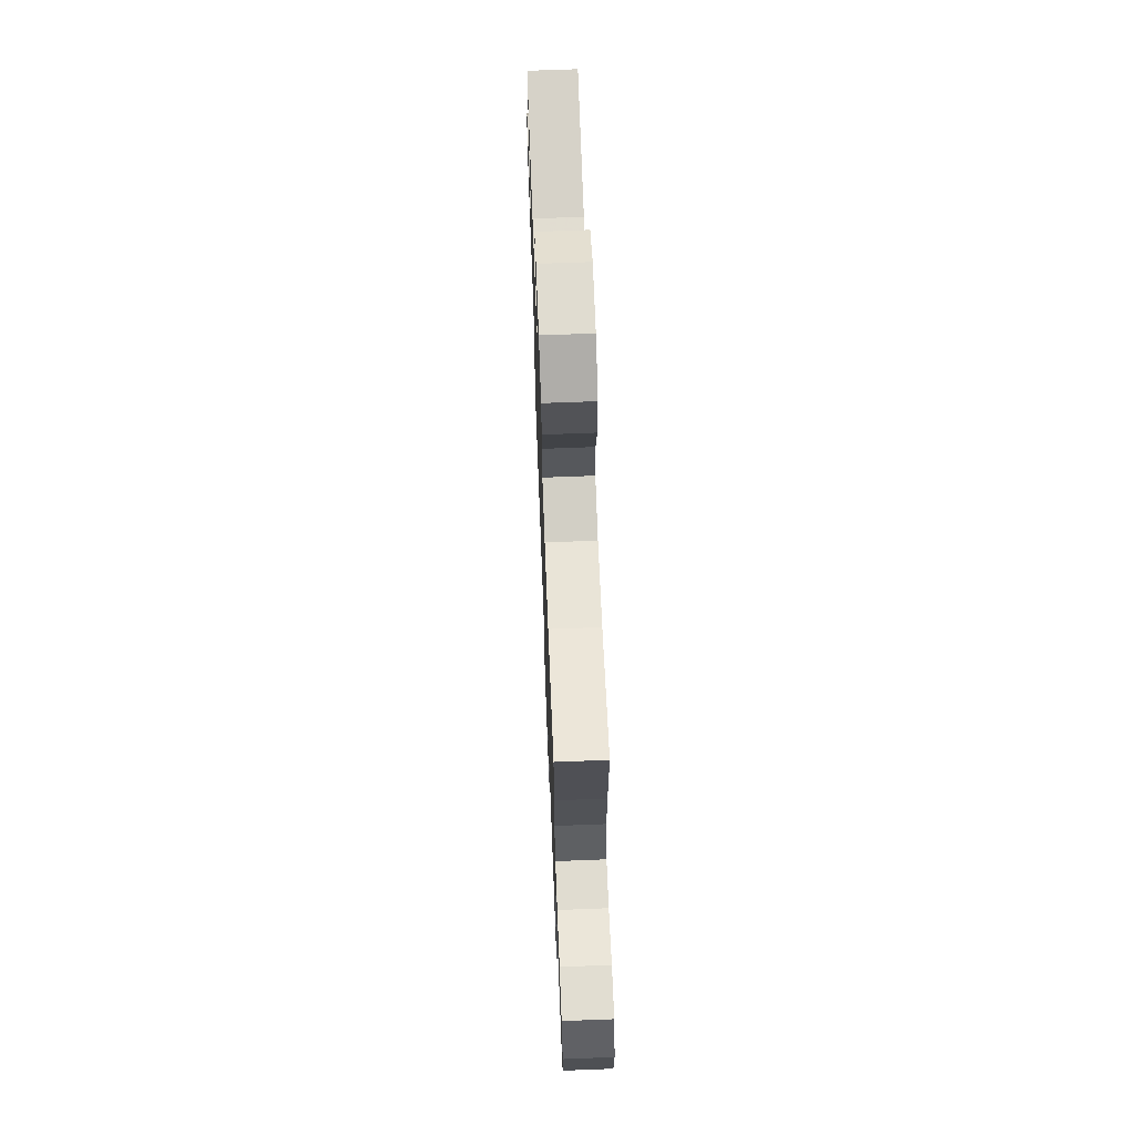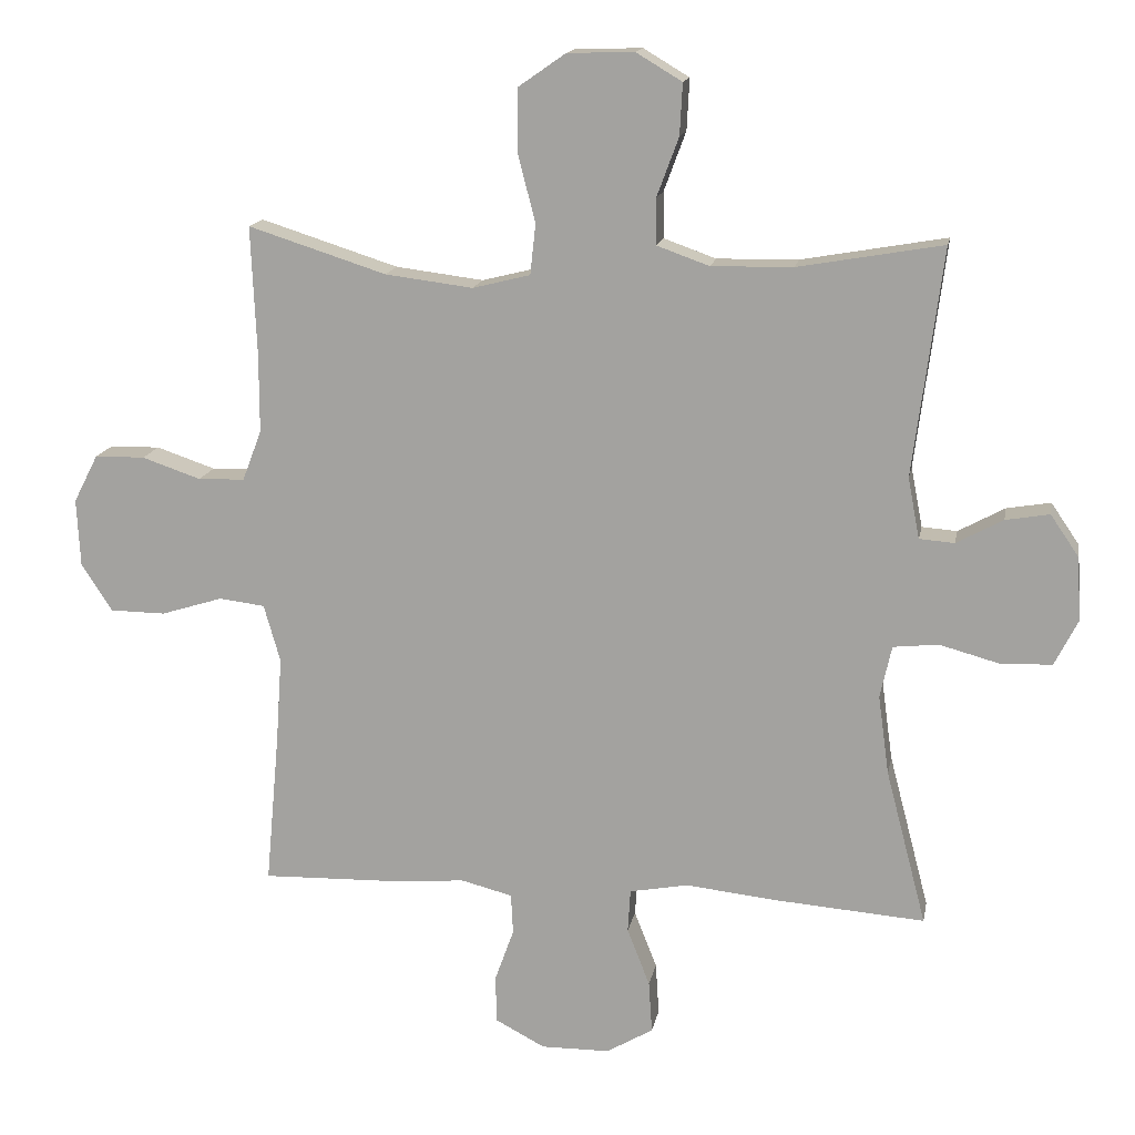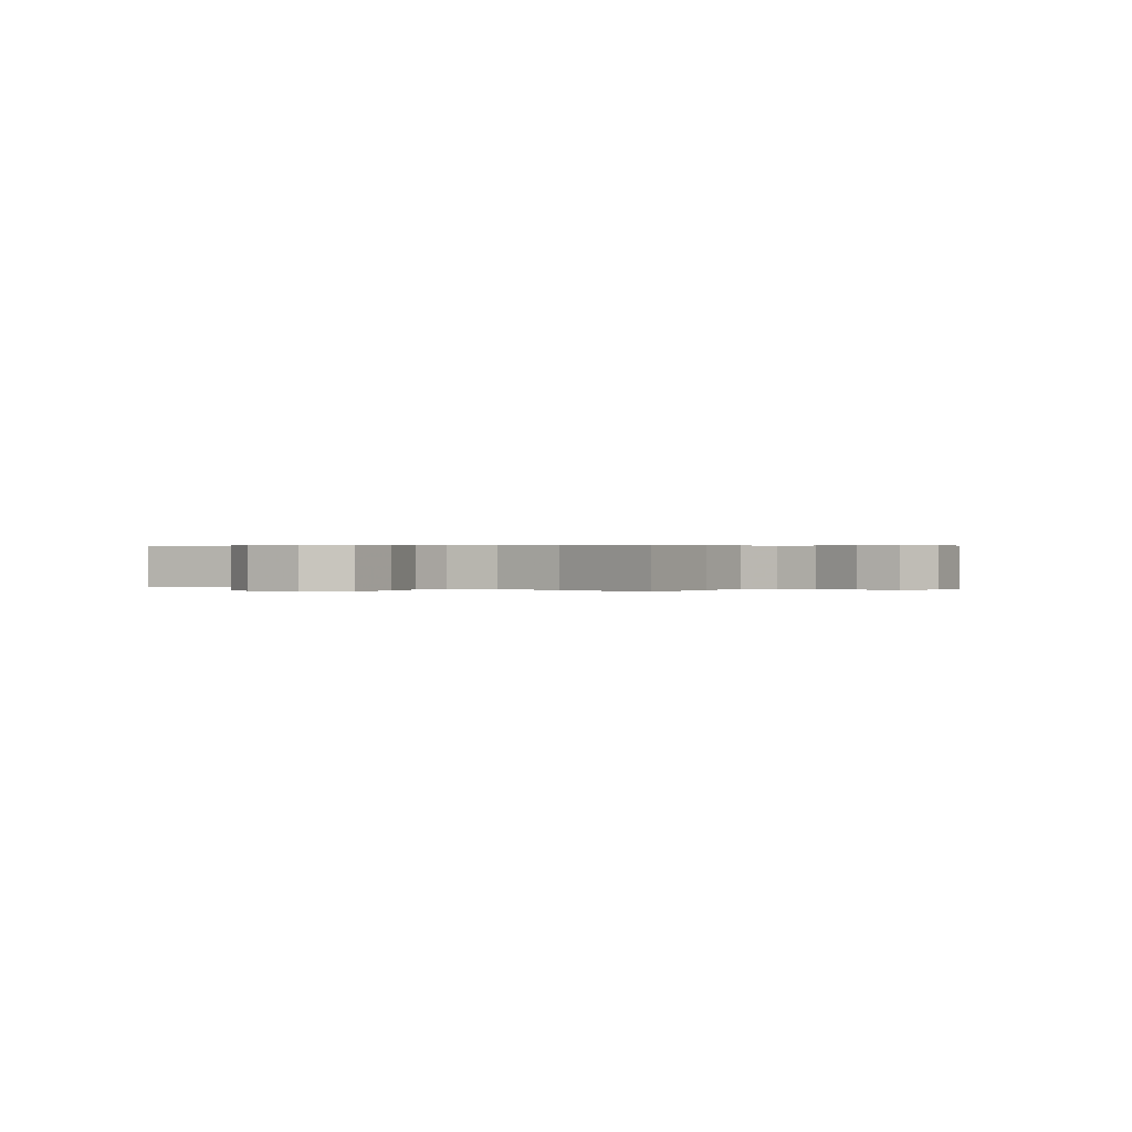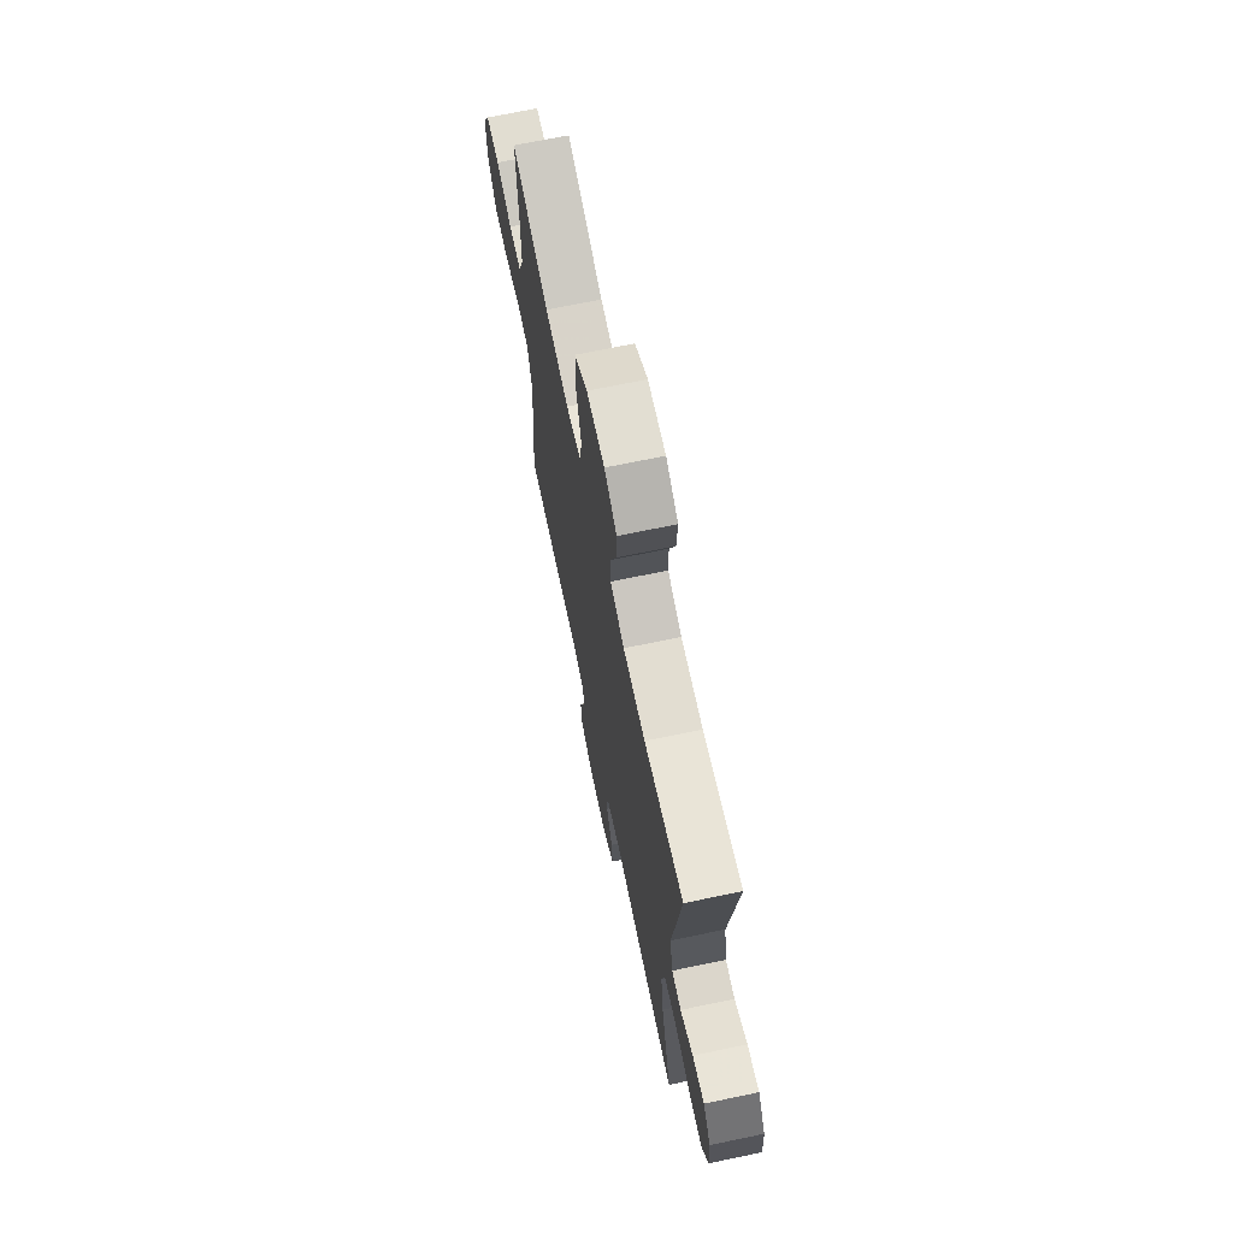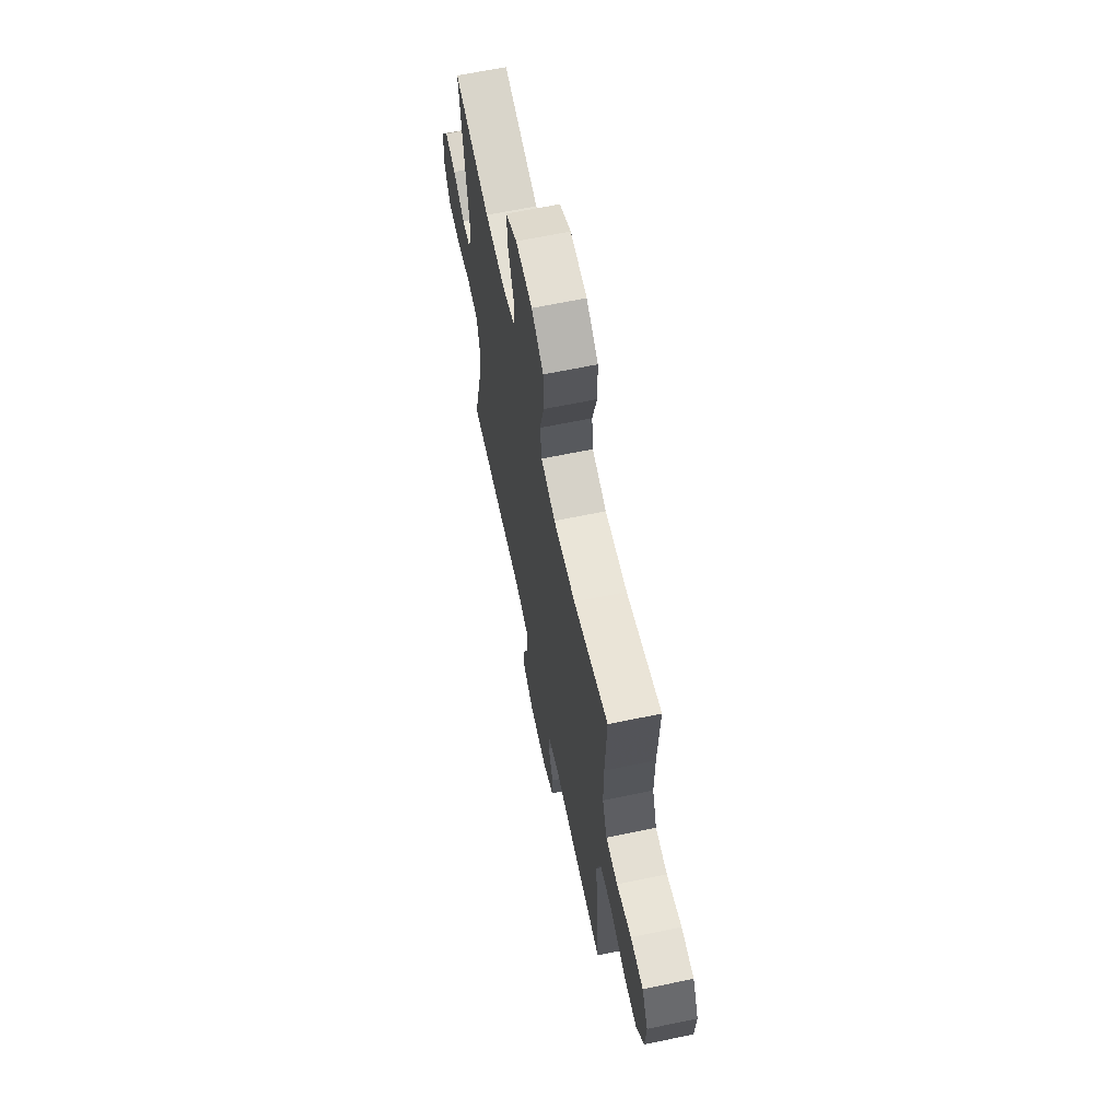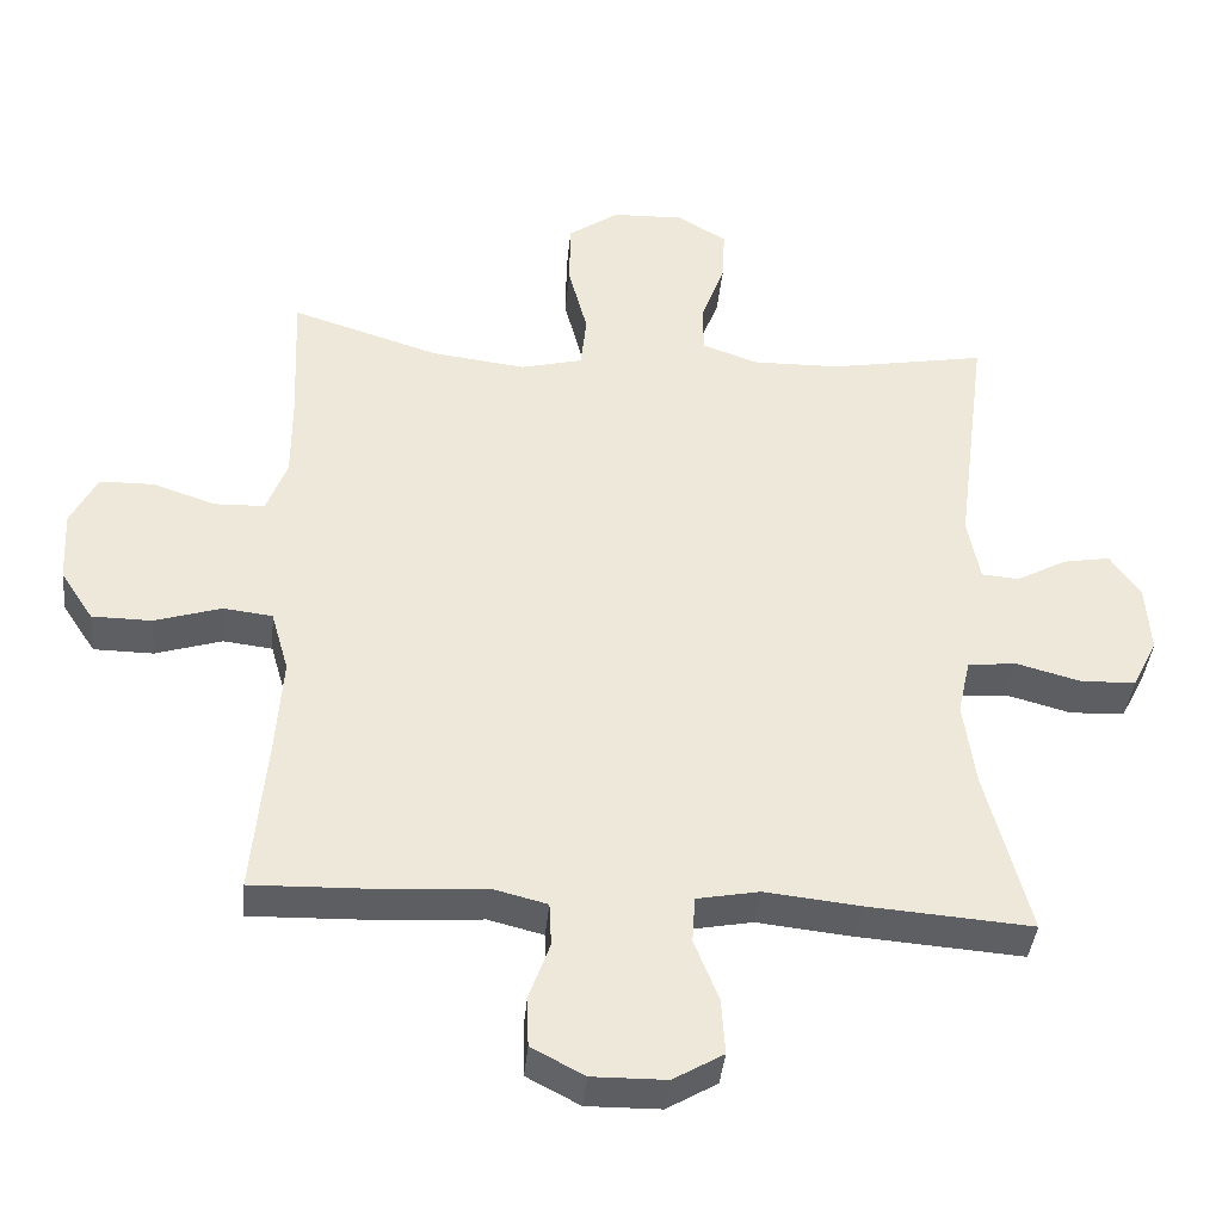
<metadata>
{"format":"obj","ext":"obj","renderer":"f3d","projection":"perspective","resolution":1024,"background":"white","views":[{"elev":68.0,"azim":87.8,"up":"+Z"},{"elev":15.1,"azim":-169.6,"up":"+Z"},{"elev":0.3,"azim":32.1,"up":"+Y"},{"elev":69.4,"azim":-101.8,"up":"+Z"},{"elev":65.1,"azim":78.2,"up":"+Z"},{"elev":-39.4,"azim":174.6,"up":"+Z"}]}
</metadata>
<code>
v -0.5 0.07 -0.5
v -0.441 0.07 -0.274
v -0.425 0.07 -0.158
v -0.442 0.07 -0.082
v -0.508 0.07 -0.075
v -0.596 0.07 -0.099
v -0.67 0.07 -0.096
v -0.704 0.07 -0.029
v -0.698 0.07 0.064
v -0.657 0.07 0.124
v -0.593 0.07 0.113
v -0.525 0.07 0.076
v -0.474 0.07 0.08
v -0.457 0.07 0.168
v -0.5 0.07 0.5
v -0.289 0.07 0.463
v -0.17 0.07 0.461
v -0.094 0.07 0.488
v -0.093 0.07 0.555
v -0.125 0.07 0.641
v -0.129 0.07 0.716
v -0.062 0.07 0.756
v 0.035 0.07 0.753
v 0.104 0.07 0.705
v 0.105 0.07 0.615
v 0.079 0.07 0.515
v 0.087 0.07 0.441
v 0.171 0.07 0.42
v 0.299 0.07 0.436
v 0.5 0.07 0.5
v 0.492 0.07 0.313
v 0.492 0.07 0.198
v 0.52 0.07 0.124
v 0.588 0.07 0.122
v 0.674 0.07 0.151
v 0.747 0.07 0.15
v 0.783 0.07 0.08
v 0.778 0.07 -0.019
v 0.733 0.07 -0.088
v 0.652 0.07 -0.089
v 0.562 0.07 -0.061
v 0.495 0.07 -0.069
v 0.471 0.07 -0.153
v 0.48 0.07 -0.281
v 0.5 0.07 -0.5
v 0.31 0.07 -0.495
v 0.195 0.07 -0.486
v 0.12 0.07 -0.505
v 0.117 0.07 -0.564
v 0.145 0.07 -0.642
v 0.143 0.07 -0.711
v 0.071 0.07 -0.749
v -0.029 0.07 -0.748
v -0.097 0.07 -0.708
v -0.092 0.07 -0.632
v -0.059 0.07 -0.548
v -0.063 0.07 -0.485
v -0.148 0.07 -0.469
v -0.278 0.07 -0.483
v -0.5 0 -0.5
v -0.441 0 -0.274
v -0.425 0 -0.158
v -0.442 0 -0.082
v -0.508 0 -0.075
v -0.596 0 -0.099
v -0.67 0 -0.096
v -0.704 0 -0.029
v -0.698 0 0.064
v -0.657 0 0.124
v -0.593 0 0.113
v -0.525 0 0.076
v -0.474 0 0.08
v -0.457 0 0.168
v -0.5 0 0.5
v -0.289 0 0.463
v -0.17 0 0.461
v -0.094 0 0.488
v -0.093 0 0.555
v -0.125 0 0.641
v -0.129 0 0.716
v -0.062 0 0.756
v 0.035 0 0.753
v 0.104 0 0.705
v 0.105 0 0.615
v 0.079 0 0.515
v 0.087 0 0.441
v 0.171 0 0.42
v 0.299 0 0.436
v 0.5 0 0.5
v 0.492 0 0.313
v 0.492 0 0.198
v 0.52 0 0.124
v 0.588 0 0.122
v 0.674 0 0.151
v 0.747 0 0.15
v 0.783 0 0.08
v 0.778 0 -0.019
v 0.733 0 -0.088
v 0.652 0 -0.089
v 0.562 0 -0.061
v 0.495 0 -0.069
v 0.471 0 -0.153
v 0.48 0 -0.281
v 0.5 0 -0.5
v 0.31 0 -0.495
v 0.195 0 -0.486
v 0.12 0 -0.505
v 0.117 0 -0.564
v 0.145 0 -0.642
v 0.143 0 -0.711
v 0.071 0 -0.749
v -0.029 0 -0.748
v -0.097 0 -0.708
v -0.092 0 -0.632
v -0.059 0 -0.548
v -0.063 0 -0.485
v -0.148 0 -0.469
v -0.278 0 -0.483
f 58 59 1 2
f 57 58 2 3
f 53 54 55 56
f 53 56 57
f 52 53 57
f 49 50 51 52
f 48 49 52 57
f 47 48 57 3
f 44 45 46 47
f 43 44 47 3
f 38 39 40 41
f 38 41 42
f 37 38 42
f 34 35 36 37
f 33 34 37 42
f 32 33 42 43
f 29 30 31
f 28 29 31 32
f 27 28 32 43
f 23 24 25 26
f 23 26 27
f 22 23 27
f 19 20 21 22
f 18 19 22 27
f 17 18 27 43
f 14 15 16
f 13 14 16 17
f 9 10 11 12
f 7 8 9 12
f 5 6 7 12
f 4 5 12 13
f 13 17 43
f 3 4 13 43
f 61 60 118 117
f 62 61 117 116
f 115 114 113 112
f 116 115 112
f 116 112 111
f 111 110 109 108
f 116 111 108 107
f 62 116 107 106
f 106 105 104 103
f 62 106 103 102
f 100 99 98 97
f 101 100 97
f 101 97 96
f 96 95 94 93
f 101 96 93 92
f 102 101 92 91
f 90 89 88
f 91 90 88 87
f 102 91 87 86
f 85 84 83 82
f 86 85 82
f 86 82 81
f 81 80 79 78
f 86 81 78 77
f 102 86 77 76
f 75 74 73
f 76 75 73 72
f 71 70 69 68
f 71 68 67 66
f 71 66 65 64
f 72 71 64 63
f 102 76 72
f 102 72 63 62
f 1 60 61 2
f 2 61 62 3
f 3 62 63 4
f 4 63 64 5
f 5 64 65 6
f 6 65 66 7
f 7 66 67 8
f 8 67 68 9
f 9 68 69 10
f 10 69 70 11
f 11 70 71 12
f 12 71 72 13
f 13 72 73 14
f 14 73 74 15
f 15 74 75 16
f 16 75 76 17
f 17 76 77 18
f 18 77 78 19
f 19 78 79 20
f 20 79 80 21
f 21 80 81 22
f 22 81 82 23
f 23 82 83 24
f 24 83 84 25
f 25 84 85 26
f 26 85 86 27
f 27 86 87 28
f 28 87 88 29
f 29 88 89 30
f 30 89 90 31
f 31 90 91 32
f 32 91 92 33
f 33 92 93 34
f 34 93 94 35
f 35 94 95 36
f 36 95 96 37
f 37 96 97 38
f 38 97 98 39
f 39 98 99 40
f 40 99 100 41
f 41 100 101 42
f 42 101 102 43
f 43 102 103 44
f 44 103 104 45
f 45 104 105 46
f 46 105 106 47
f 47 106 107 48
f 48 107 108 49
f 49 108 109 50
f 50 109 110 51
f 51 110 111 52
f 52 111 112 53
f 53 112 113 54
f 54 113 114 55
f 55 114 115 56
f 56 115 116 57
f 57 116 117 58
f 58 117 118 59
f 59 118 60 1

</code>
